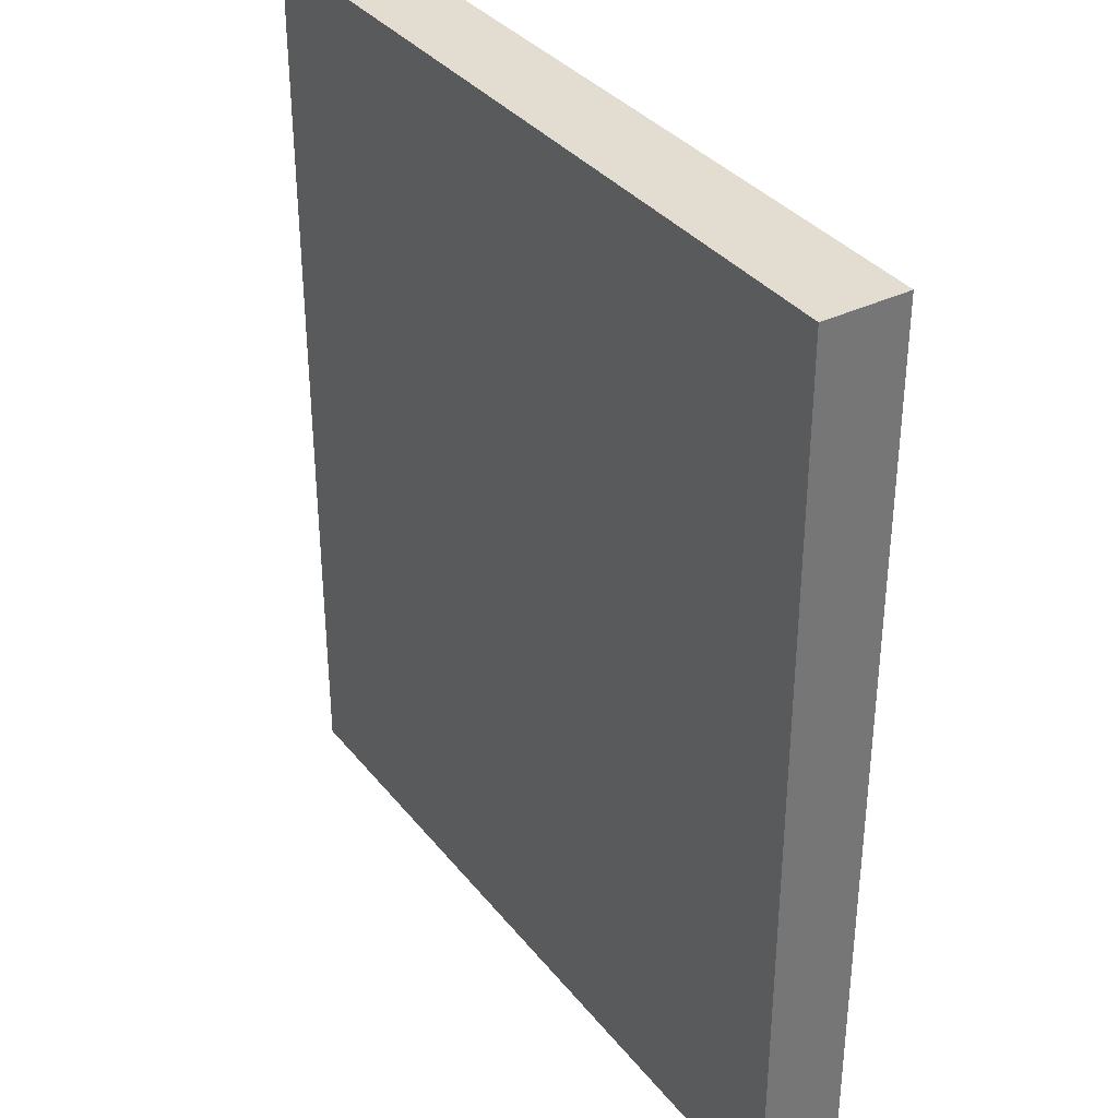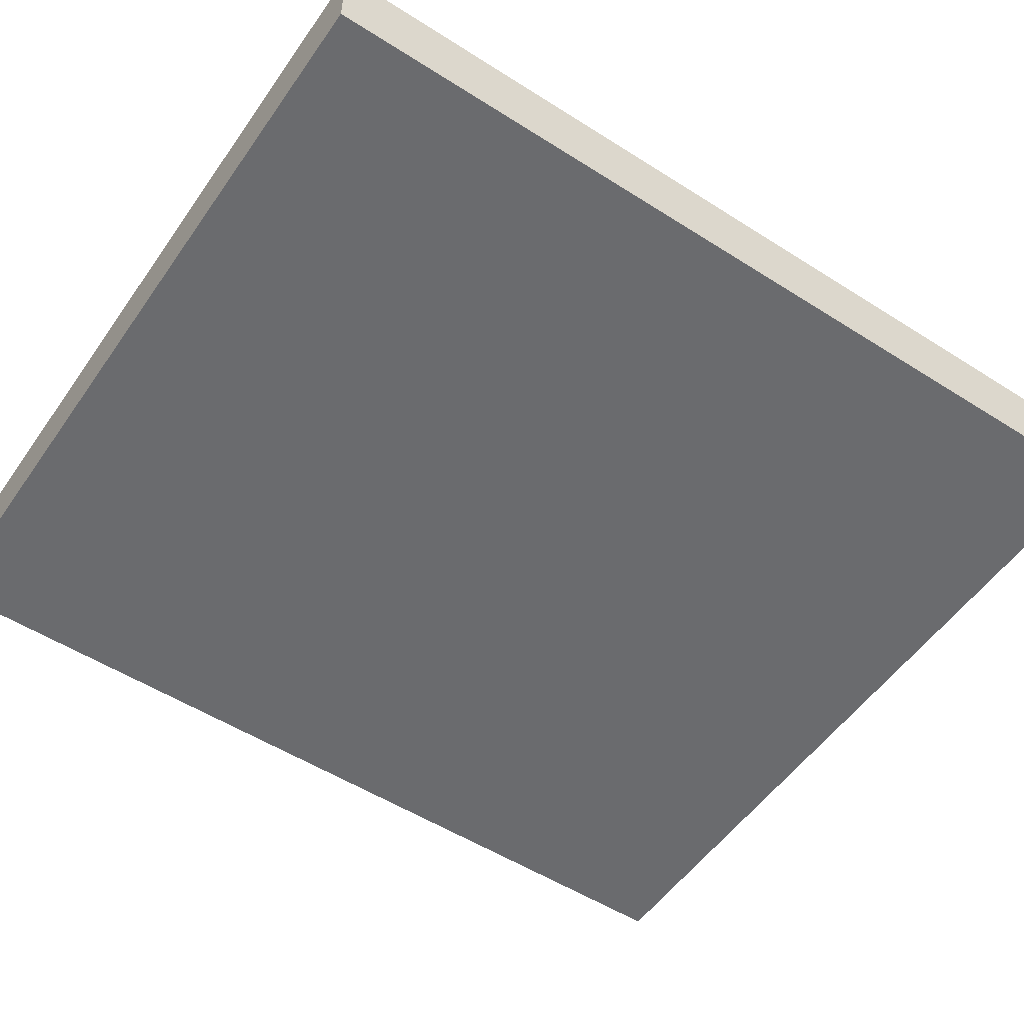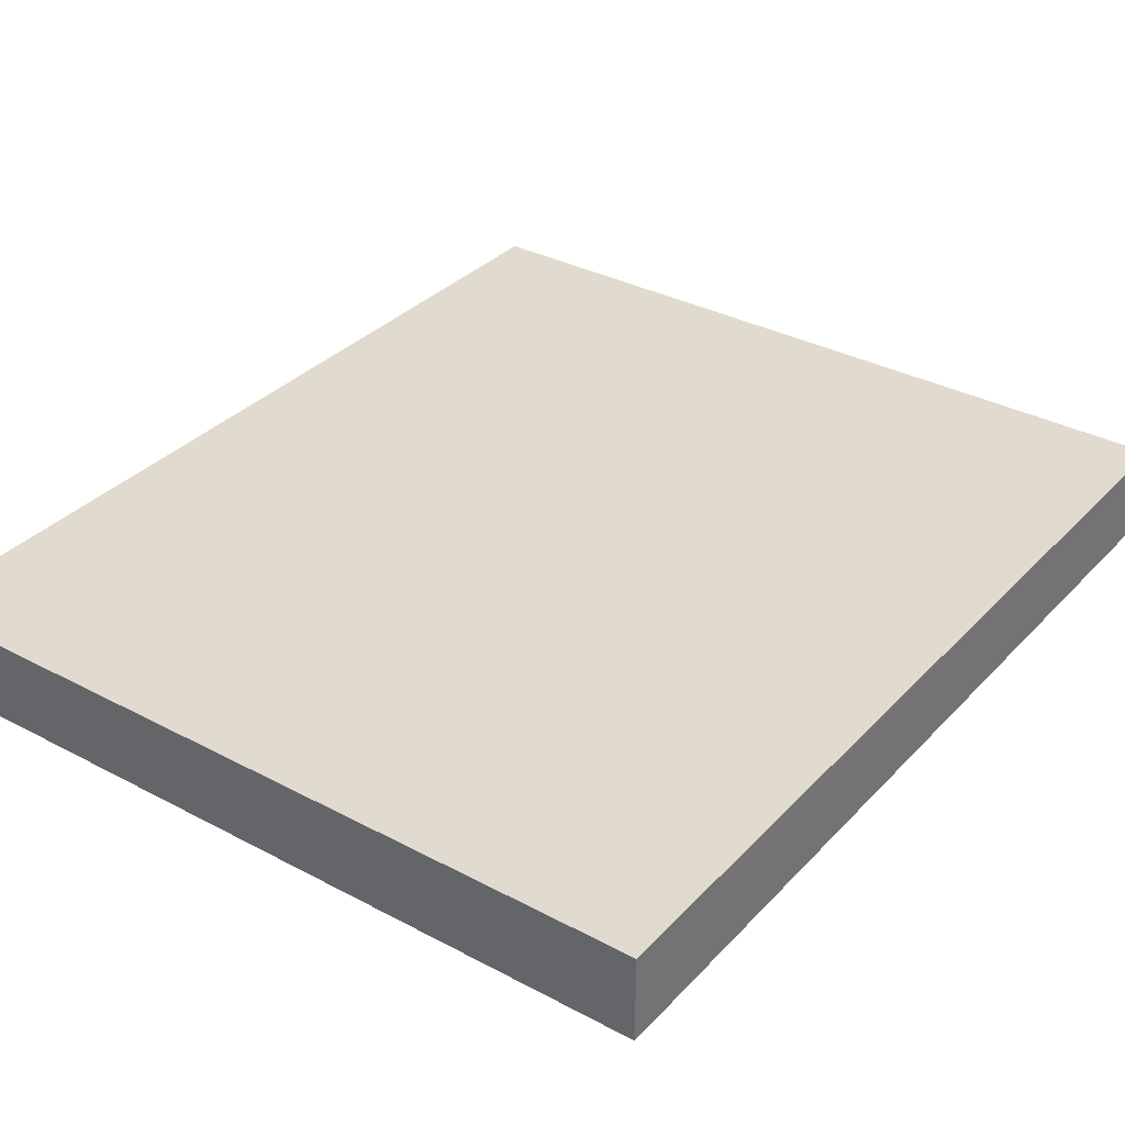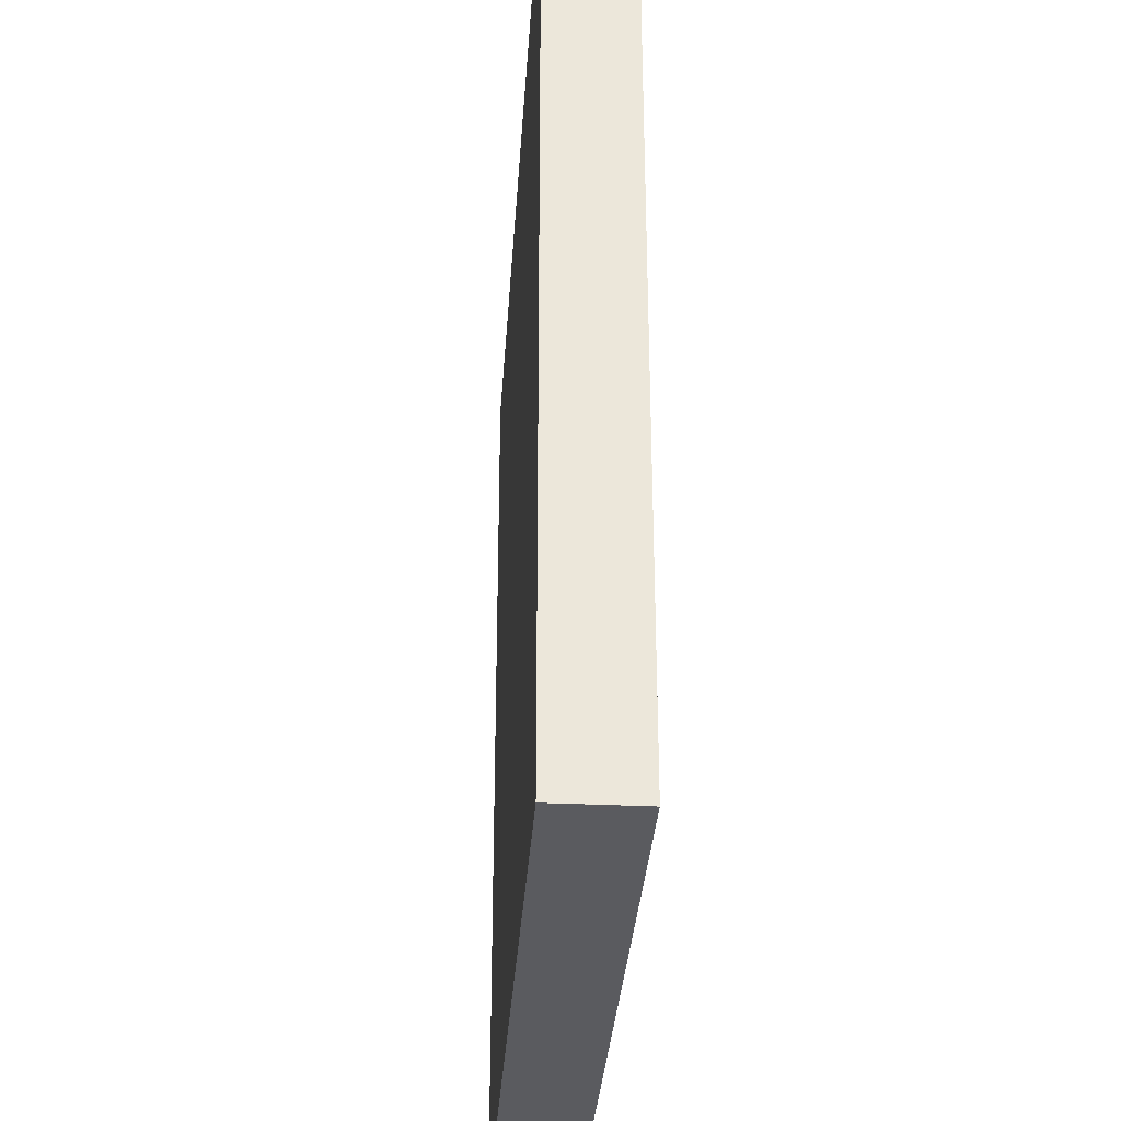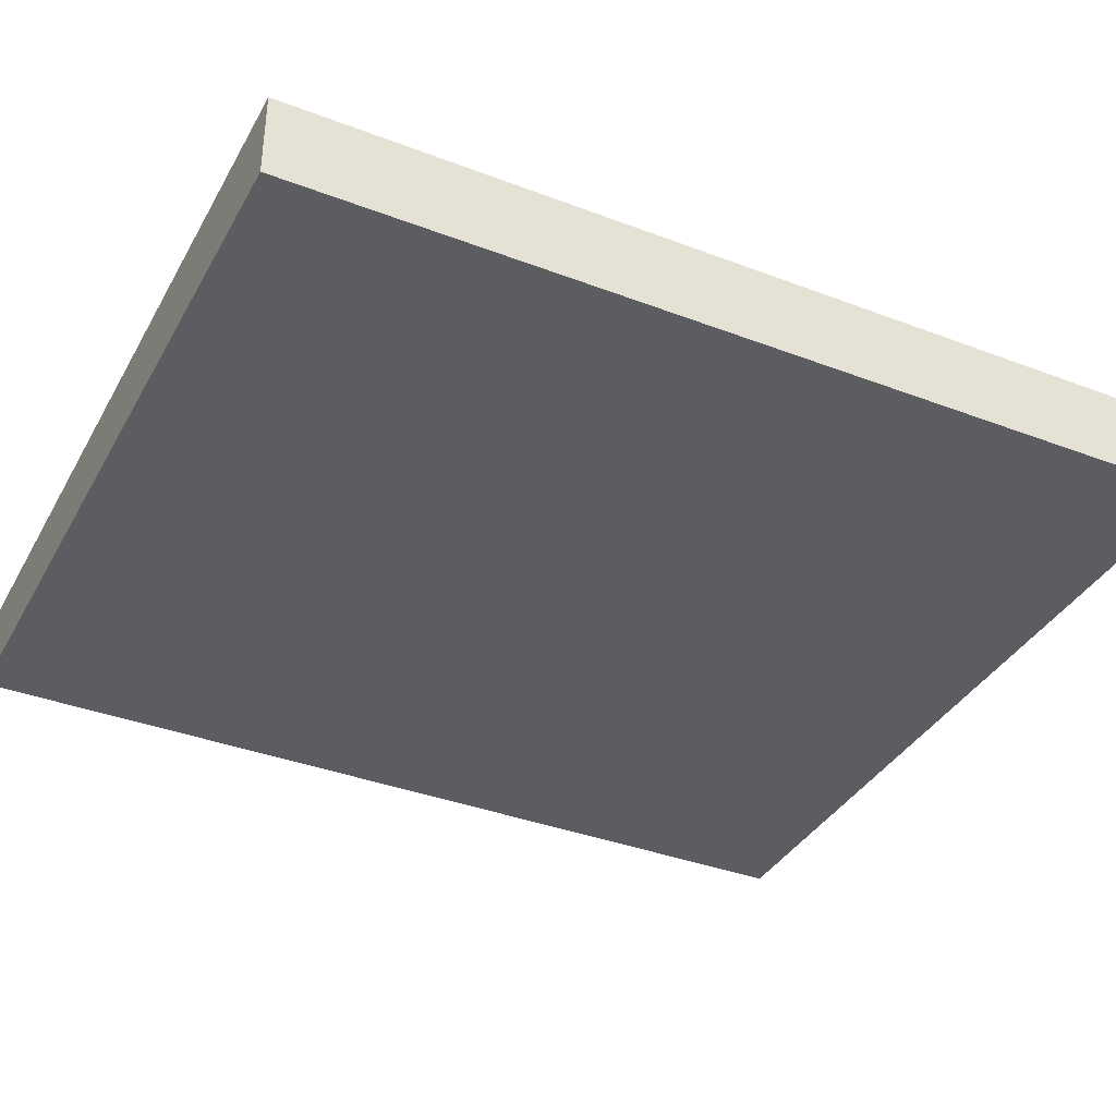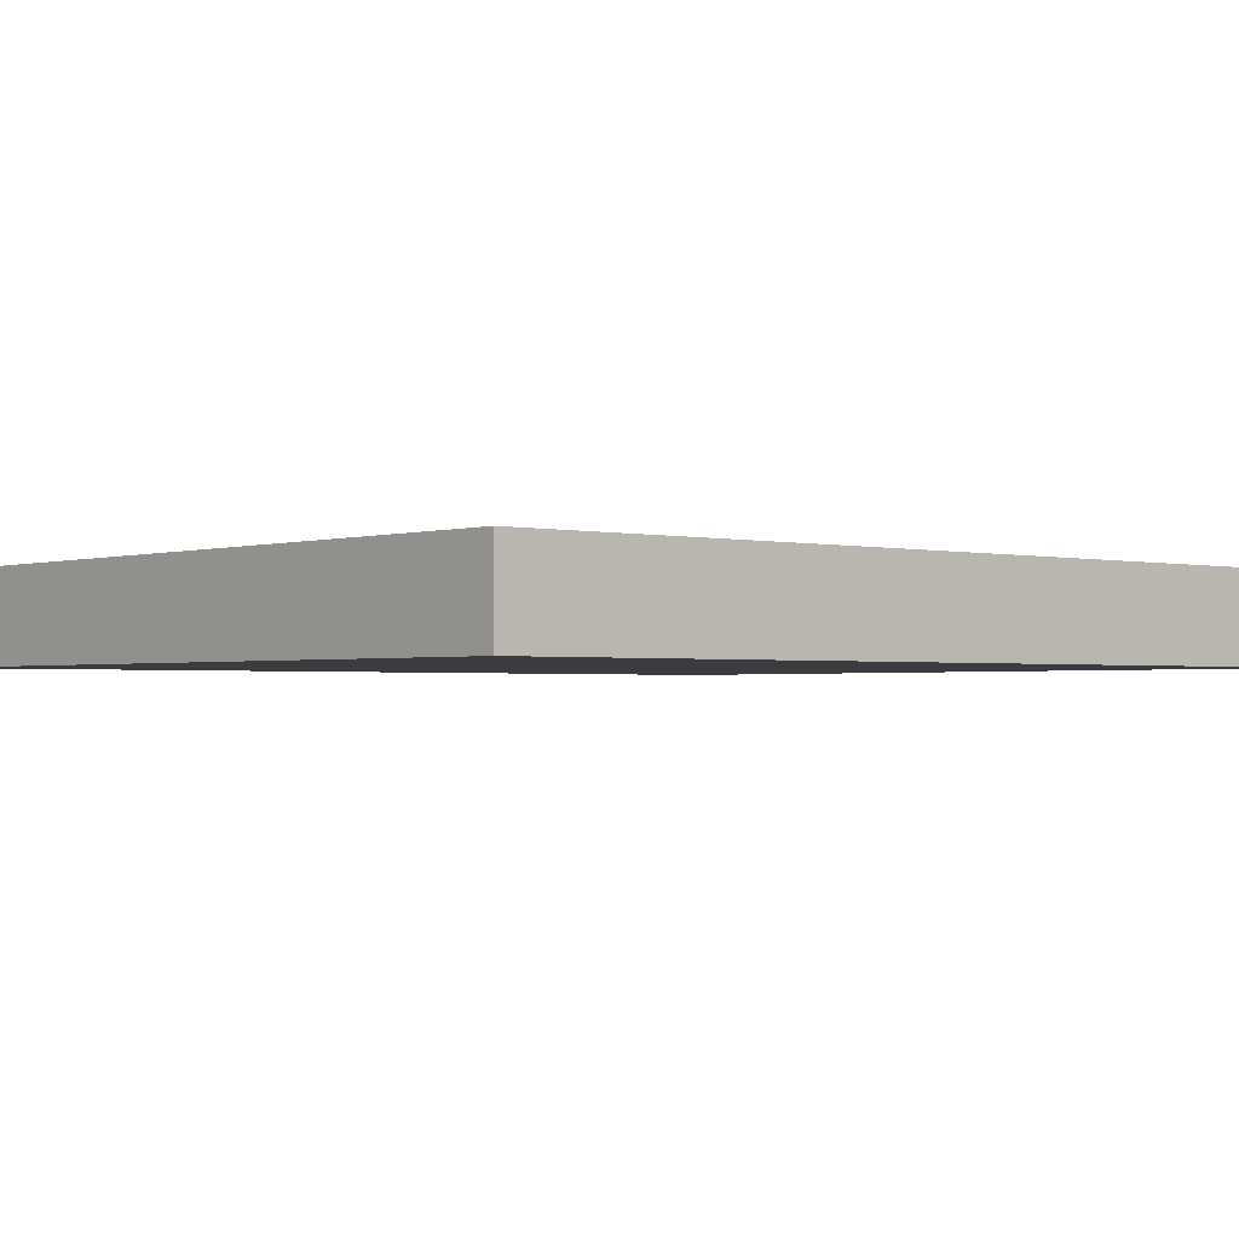
<metadata>
{"format":"obj","ext":"obj","renderer":"f3d","projection":"perspective","resolution":1024,"background":"white","views":[{"elev":35.3,"azim":-123.0,"up":"+Z"},{"elev":-53.4,"azim":-124.2,"up":"+Y"},{"elev":33.7,"azim":35.9,"up":"+Y"},{"elev":-32.8,"azim":-93.7,"up":"+Z"},{"elev":-37.0,"azim":-116.2,"up":"+Y"},{"elev":-1.8,"azim":49.0,"up":"+Y"}]}
</metadata>
<code>
g pb_Mesh144484
v 0 0 0
v -28 0 0
v 0 3 0
v -28 3 0
v -28 0 0
v -28 0 -32
v -28 3 0
v -28 3 -32
v -28 0 -32
v 0 0 -32
v -28 3 -32
v 0 3 -32
v 0 0 -32
v 0 0 0
v 0 3 -32
v 0 3 0
v 0 3 0
v -28 3 0
v 0 3 -32
v -28 3 -32
v 0 0 -32
v -28 0 -32
v 0 0 0
v -28 0 0
g pb_Mesh144484_0
g pb_Mesh144484_1
f 3 2 1
f 3 4 2
f 7 6 5
f 7 8 6
f 11 10 9
f 11 12 10
f 15 14 13
f 15 16 14
f 19 18 17
f 19 20 18
f 23 22 21
f 23 24 22

</code>
